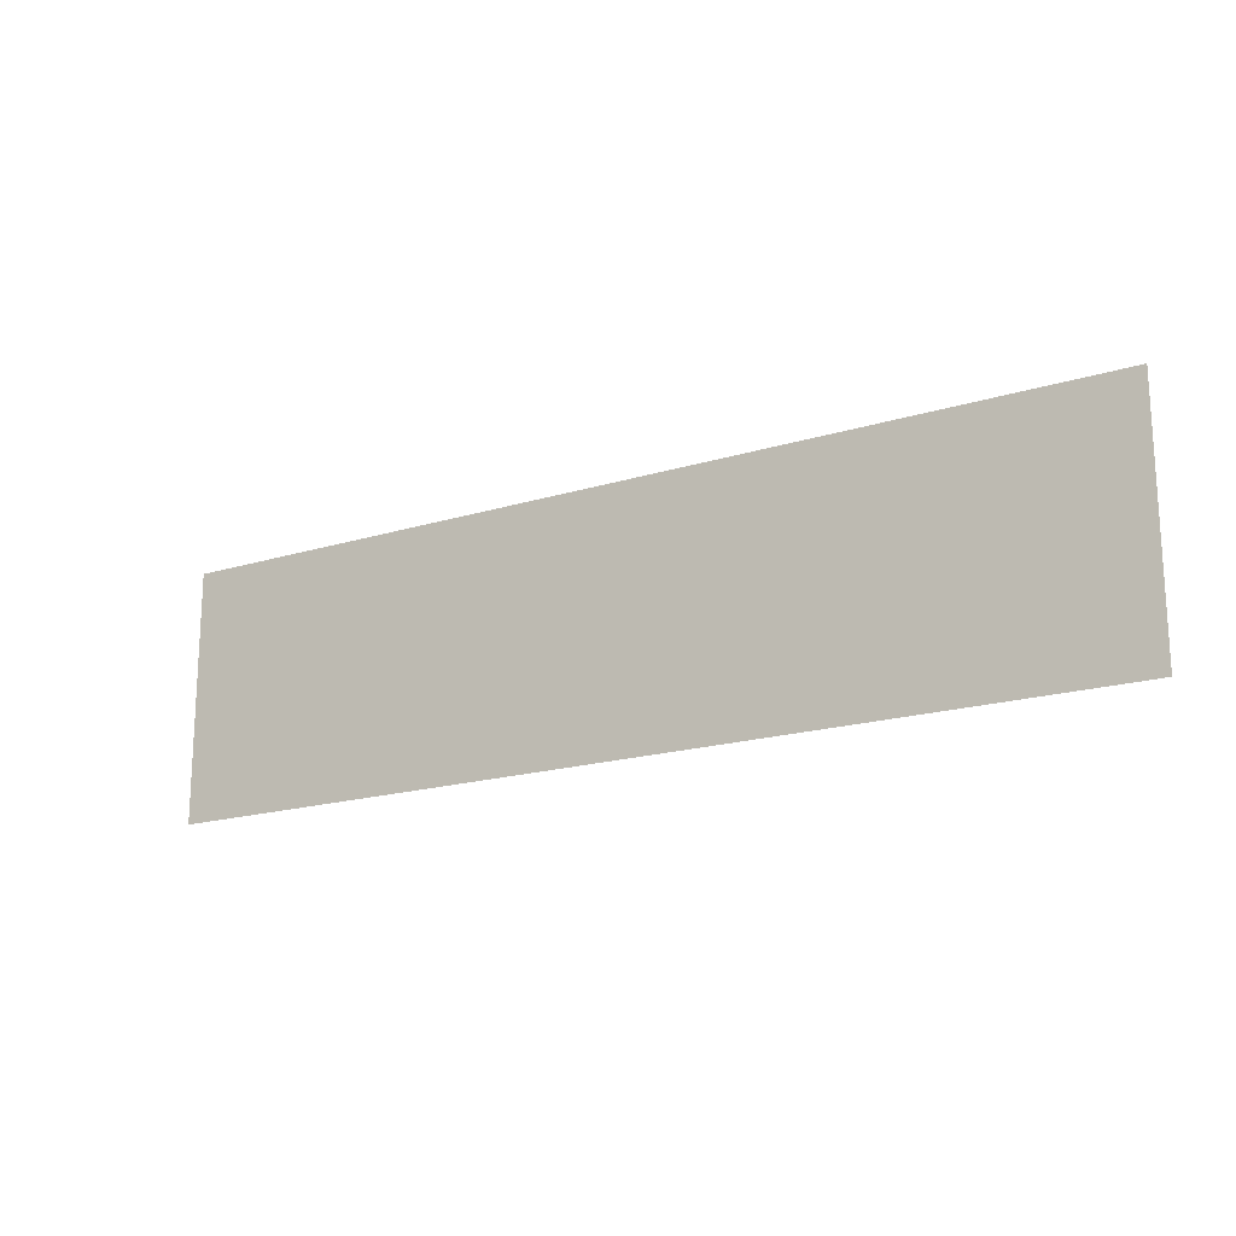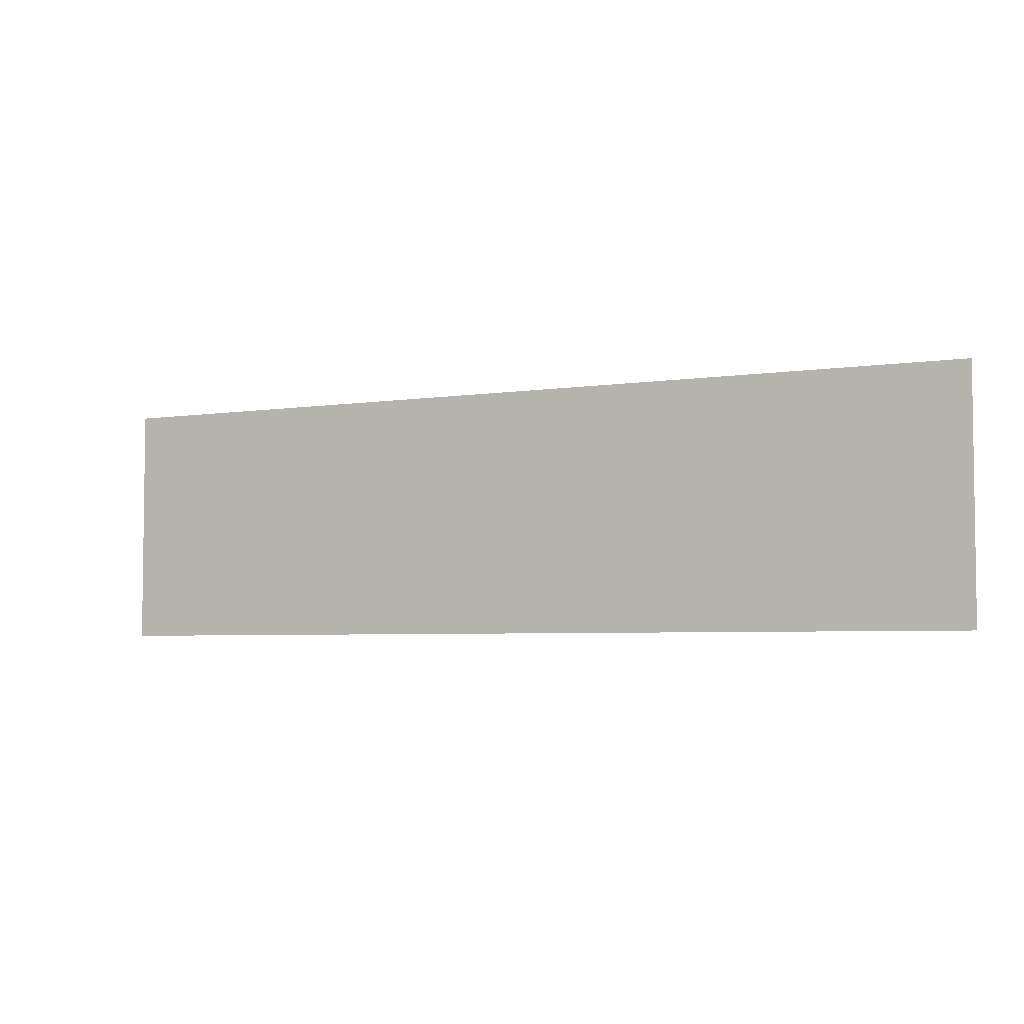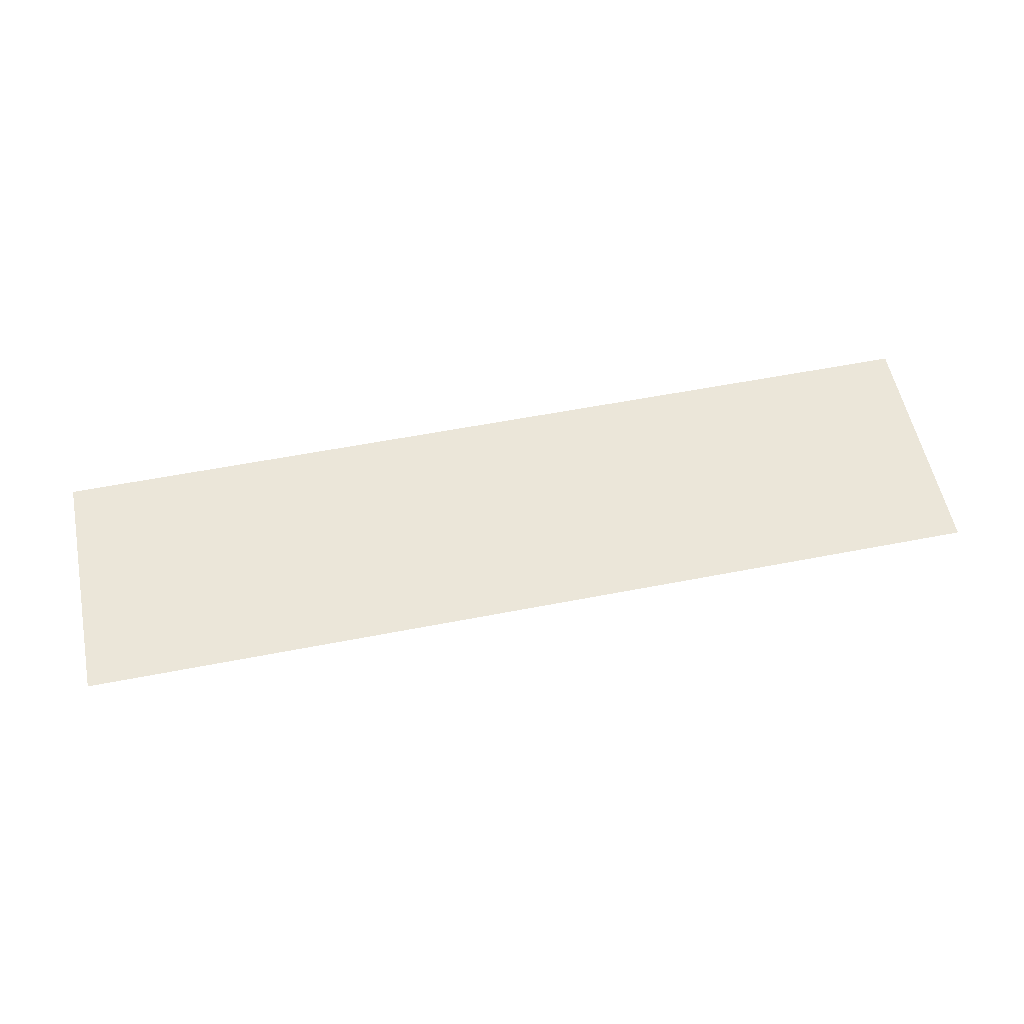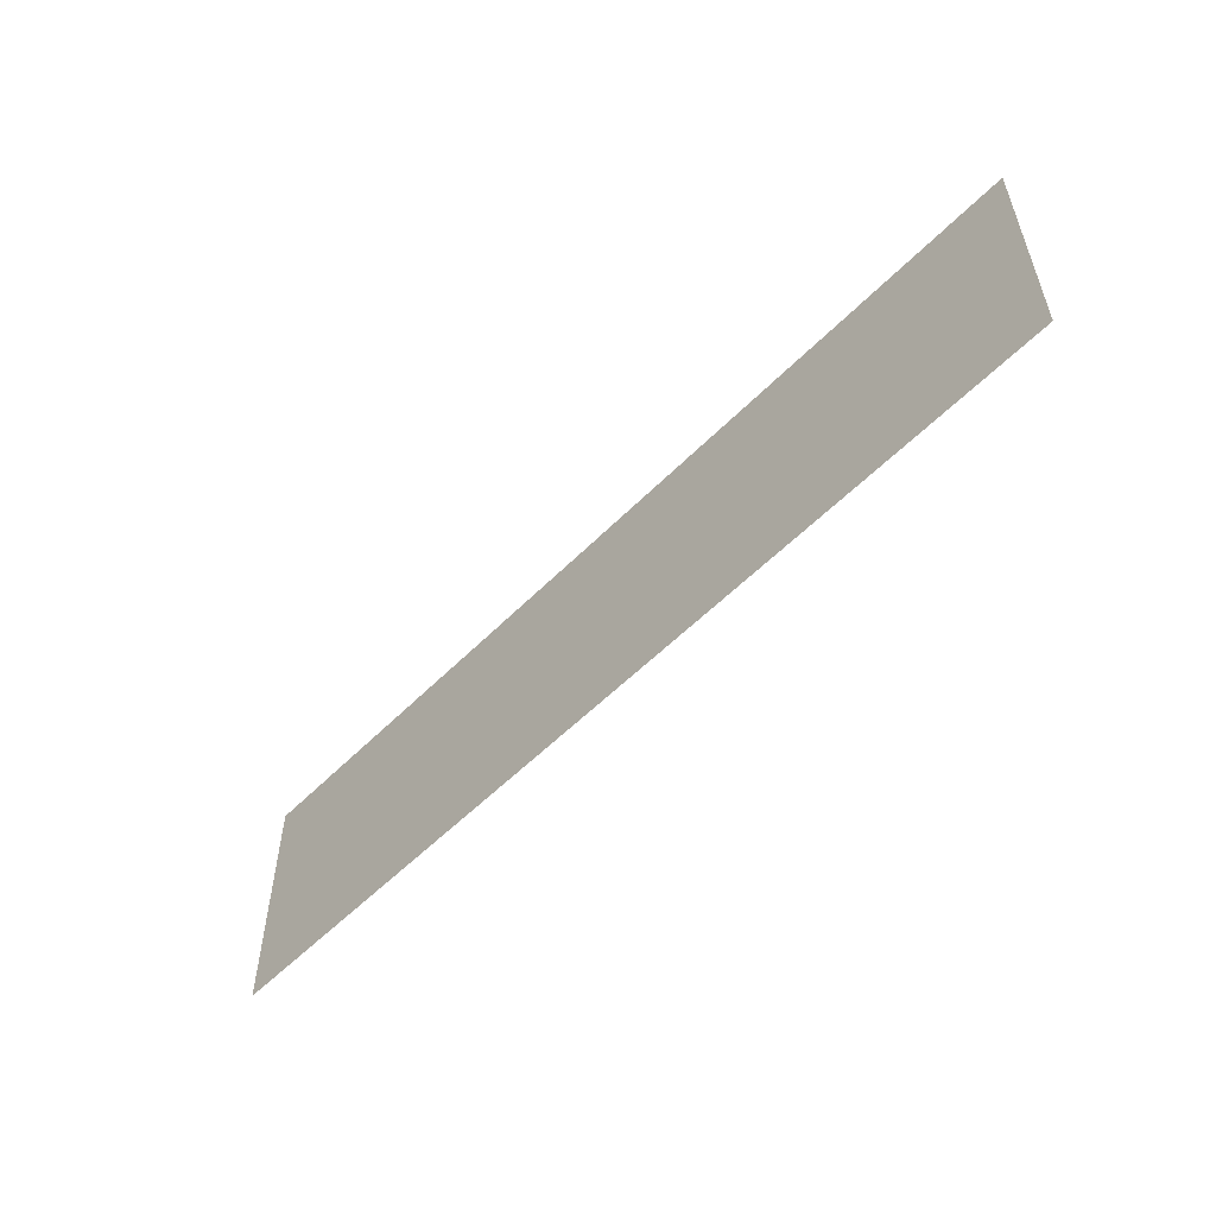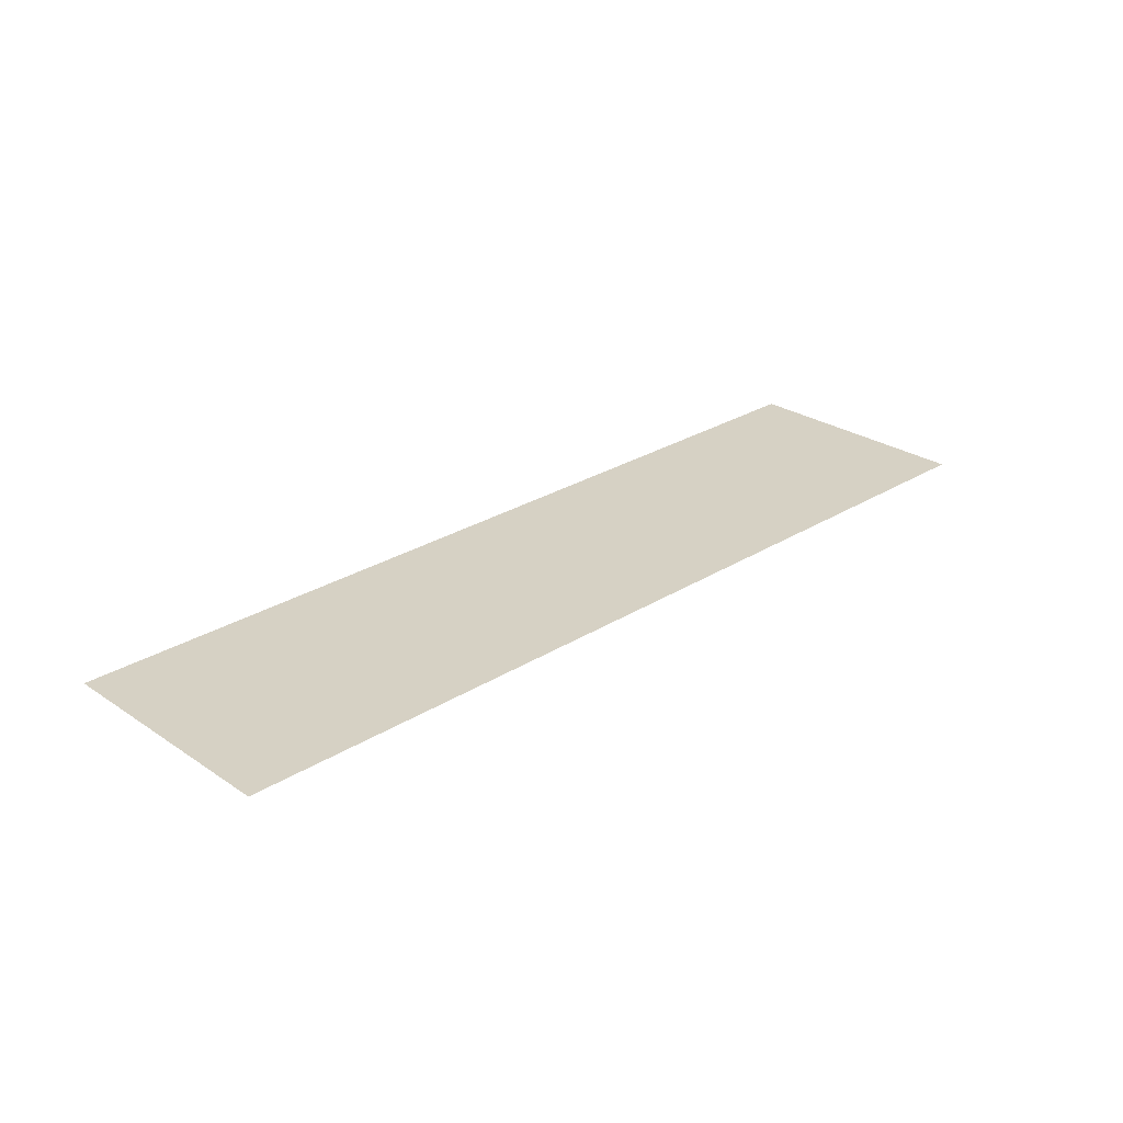
<metadata>
{"format":"obj","ext":"obj","renderer":"f3d","projection":"perspective","resolution":1024,"background":"white","views":[{"elev":-17.9,"azim":31.4,"up":"+Z"},{"elev":-4.5,"azim":-153.0,"up":"+Z"},{"elev":56.1,"azim":-11.6,"up":"+Y"},{"elev":-54.6,"azim":46.8,"up":"+Z"},{"elev":27.0,"azim":135.9,"up":"+Y"}]}
</metadata>
<code>
g pb_Mesh253112
v 6.762 0 0
v 6.762 0 0.5
v -0.5 0 0
v -0.5 0 0.5
v 6.762 1.245e-07 2.044
v -0.5 1.245e-07 2.044
v -1 0 0
v -1 0 0.5
v -1 1.245e-07 2.044
g pb_Mesh253112_0
f 3 2 1
f 3 4 2
f 4 5 2
f 4 6 5
f 7 4 3
f 7 8 4
f 8 6 4
f 8 9 6

</code>
